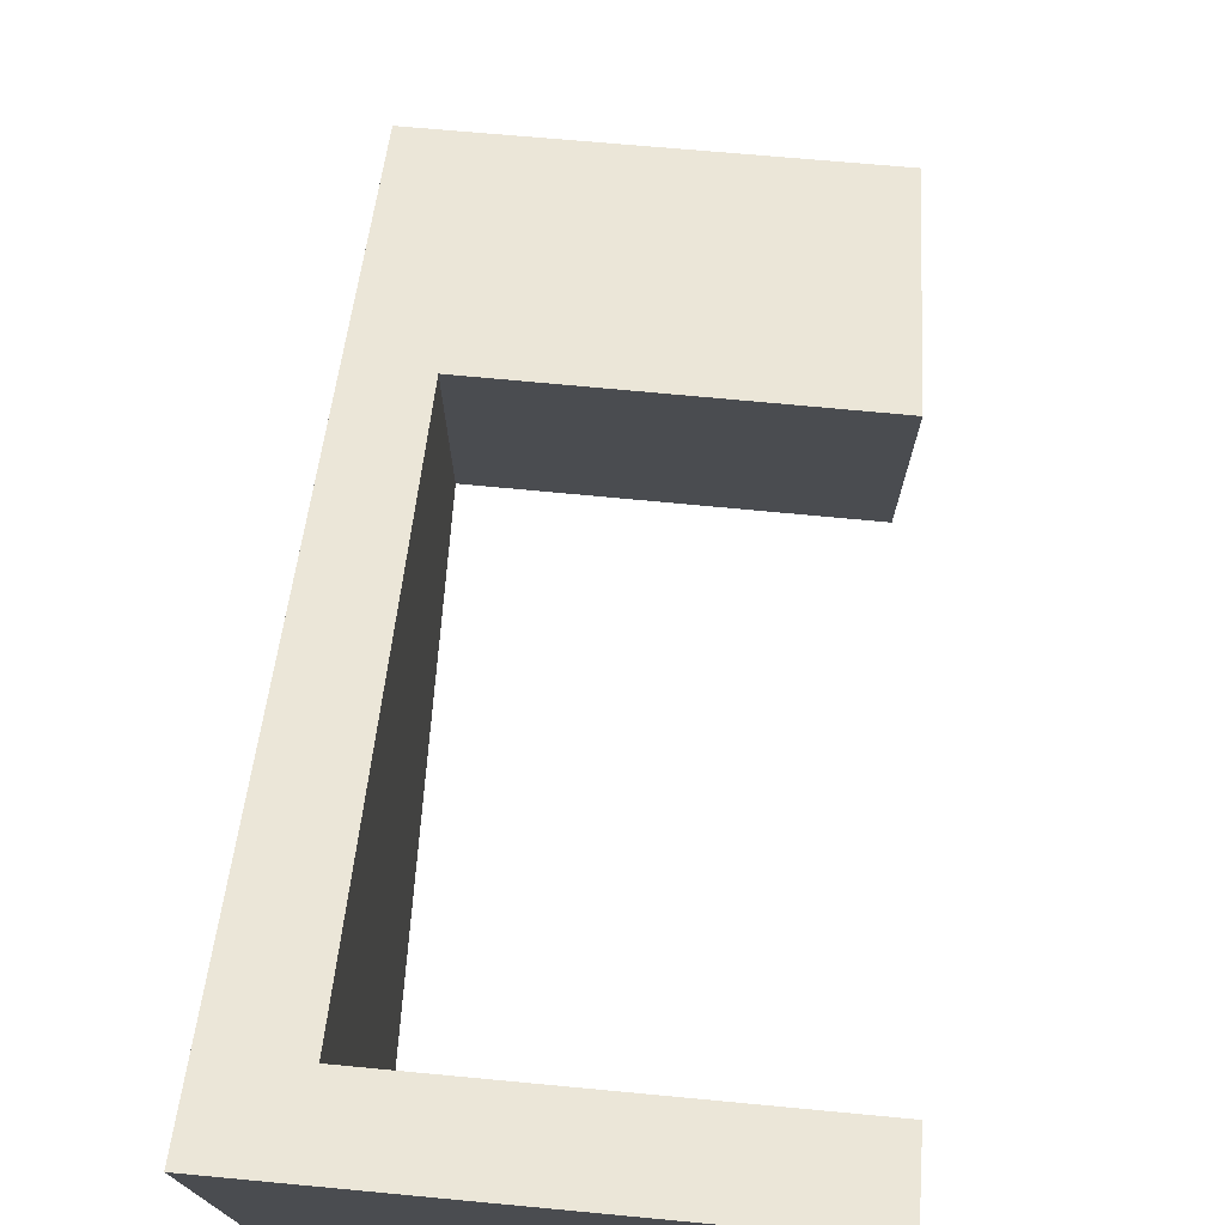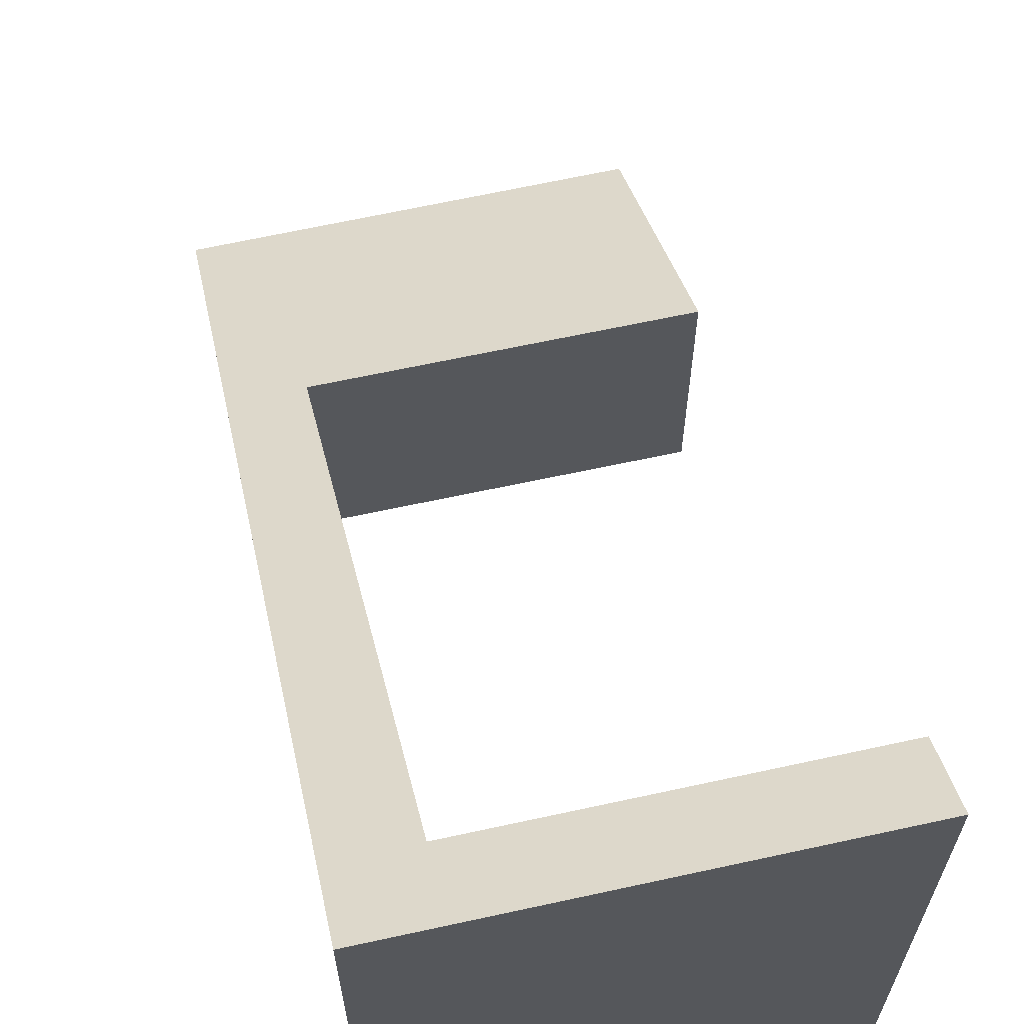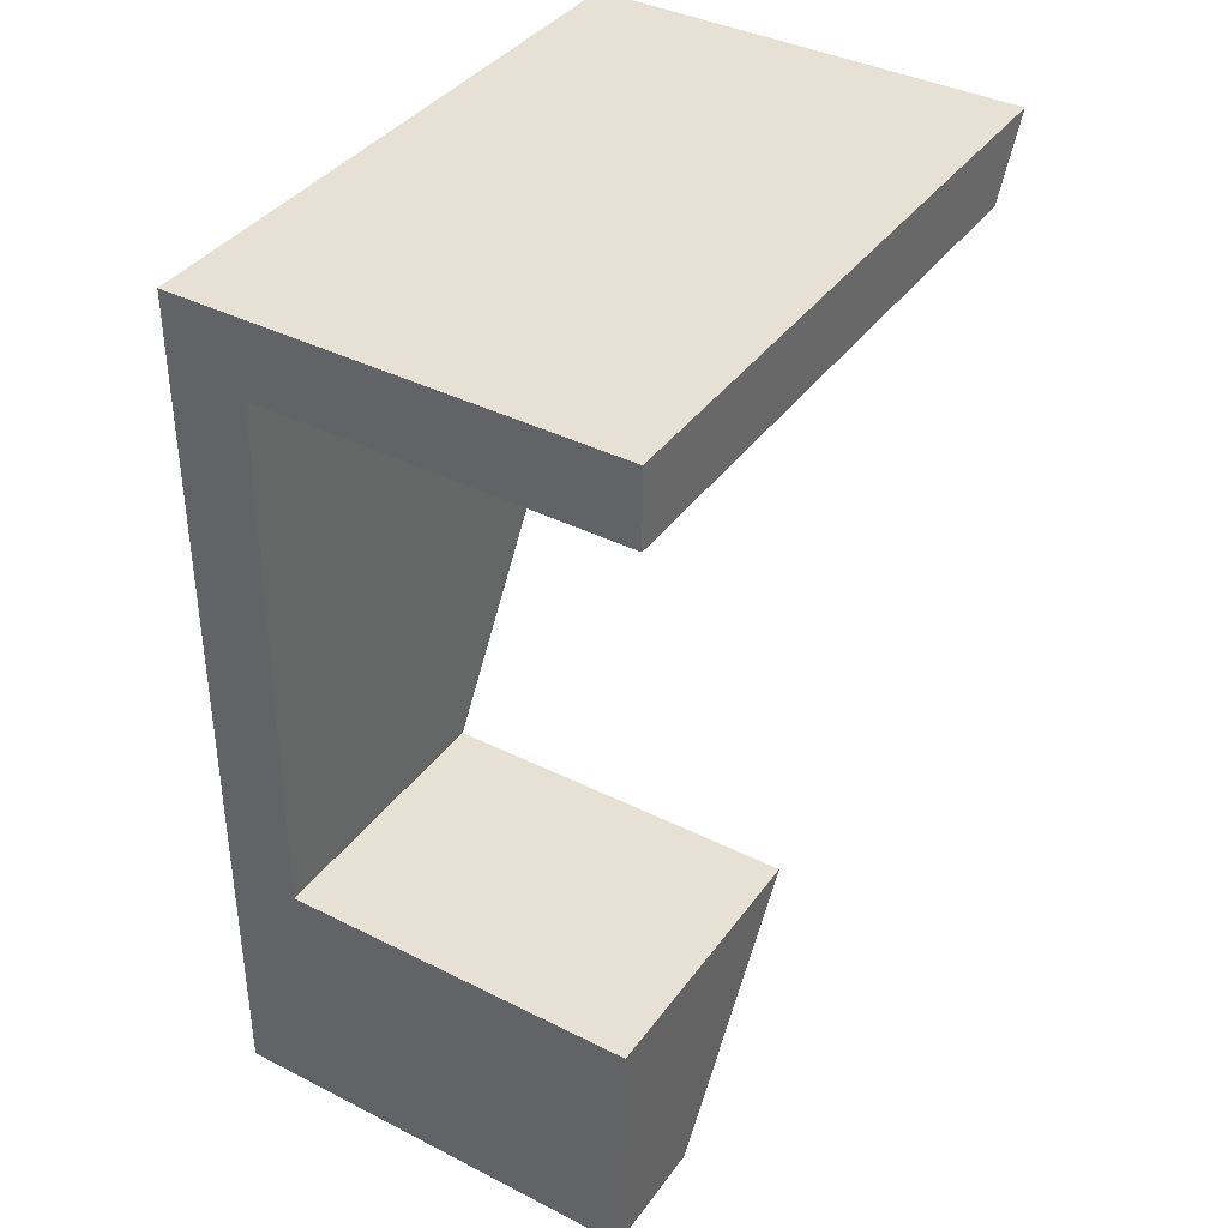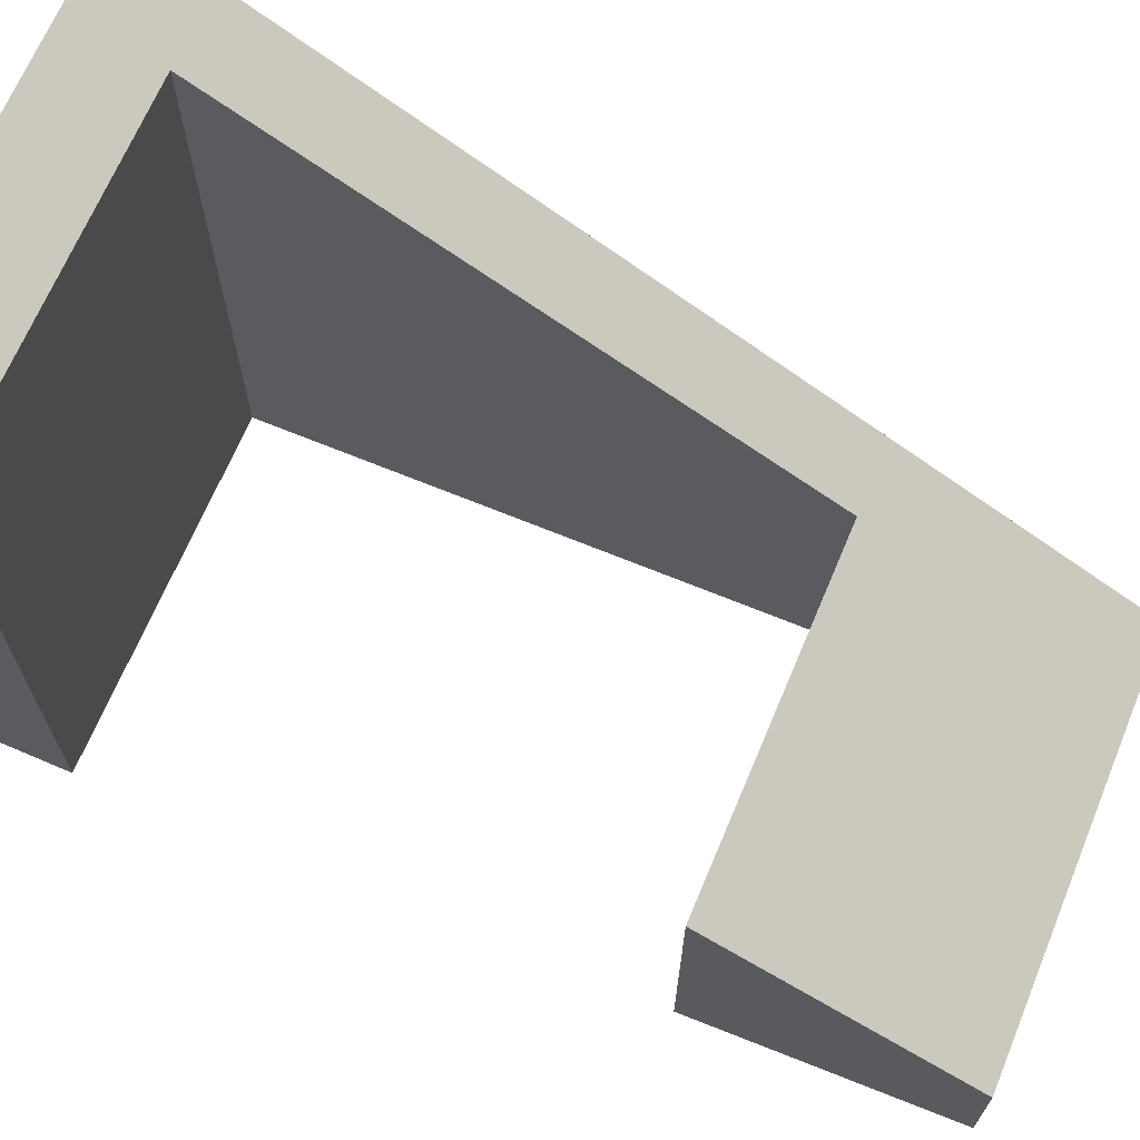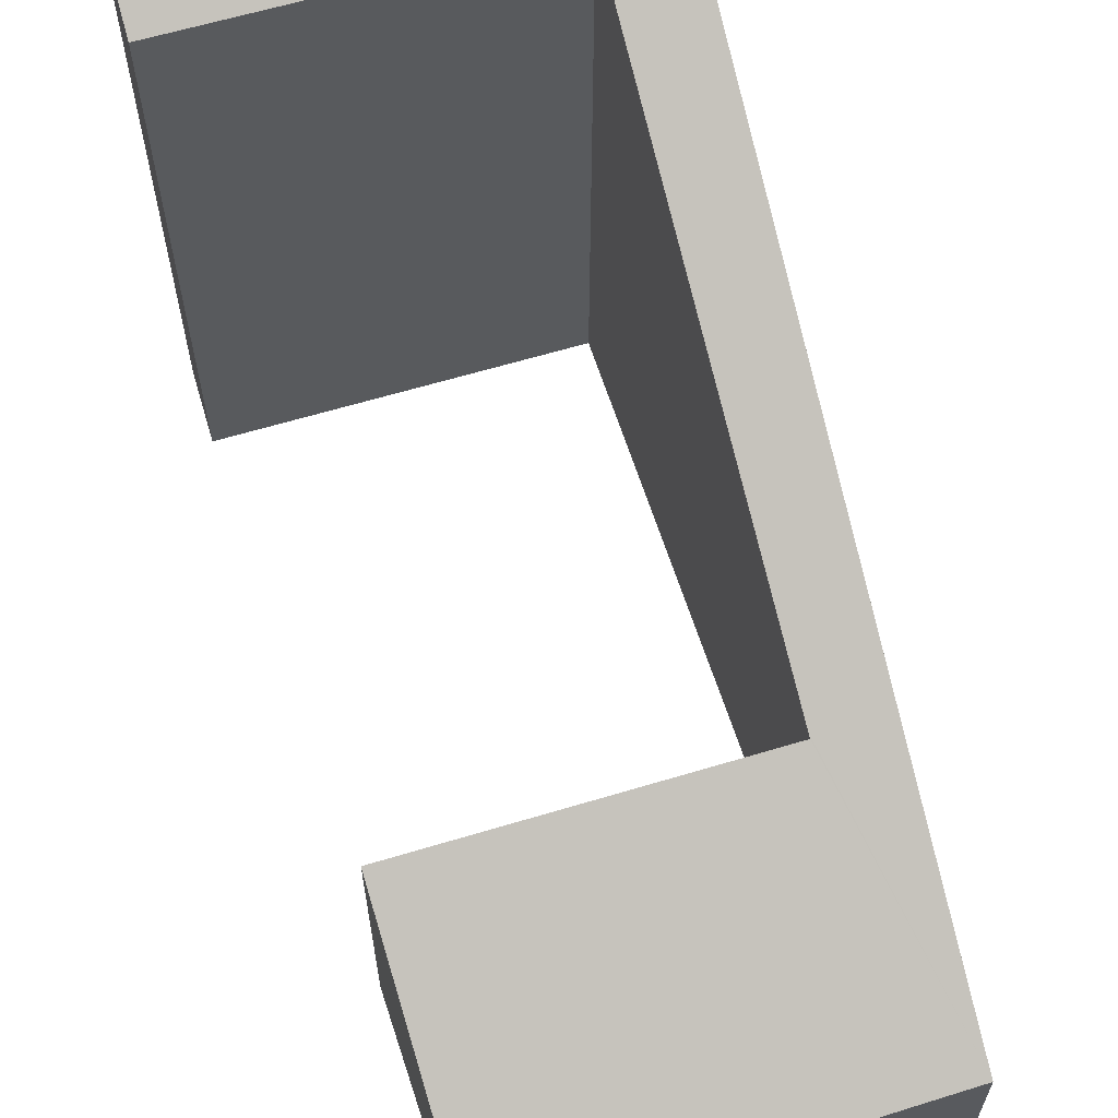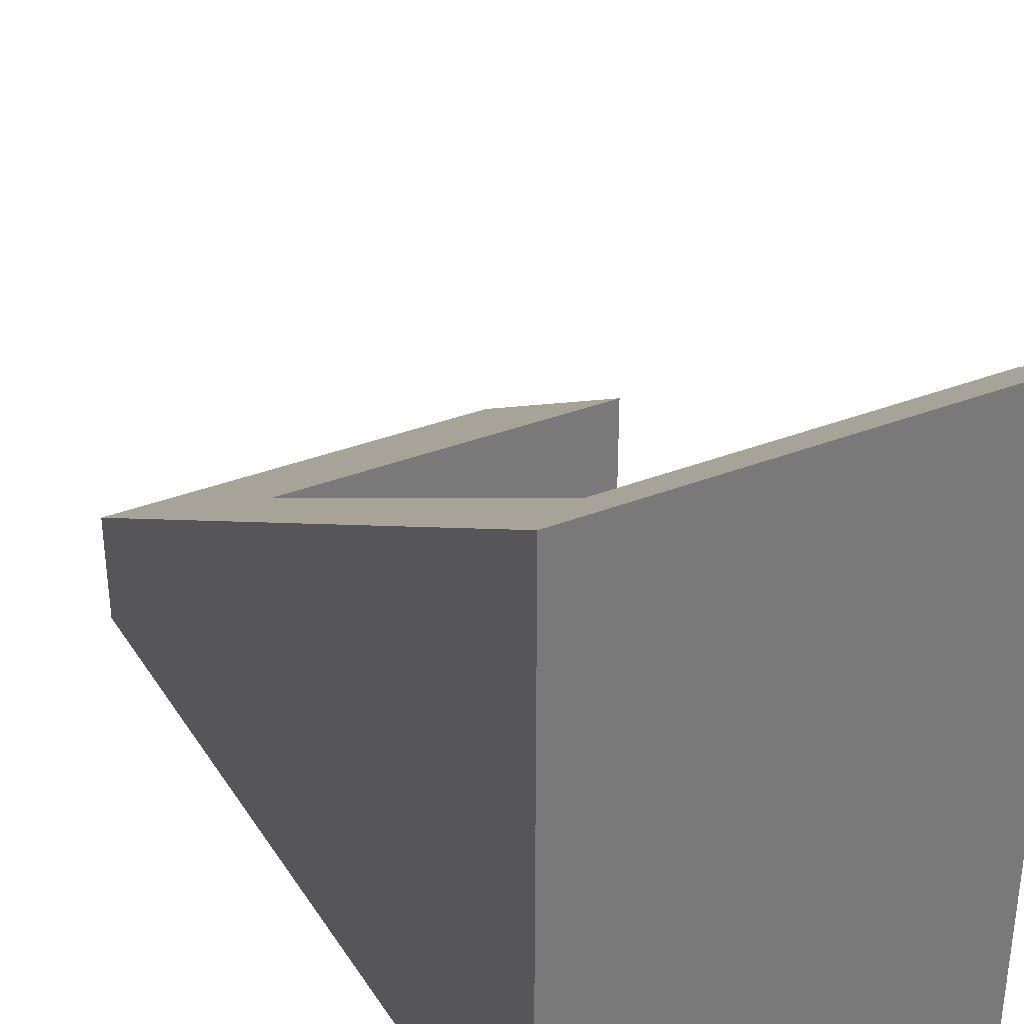
<metadata>
{"format":"obj","ext":"obj","renderer":"f3d","projection":"perspective","resolution":1024,"background":"white","views":[{"elev":74.9,"azim":5.8,"up":"+Y"},{"elev":63.7,"azim":-12.0,"up":"+Y"},{"elev":38.6,"azim":32.0,"up":"+Z"},{"elev":68.3,"azim":113.3,"up":"+Y"},{"elev":62.5,"azim":163.4,"up":"+Y"},{"elev":33.8,"azim":-27.7,"up":"+Y"}]}
</metadata>
<code>
v  8.218 2.314 -0.131
v  1.445 5.235 4.967
v  8.36 5.25 4.911
v  7.602 2.316 -0.121
v  0 2.334 1.429e-16
v  1.447 5.293 5.066
v  1.616 11.42 15.59
v  8.59 12.29 17
v  8.59 11.44 15.53
v  0.129 12.27 17.07
v  0.038 5.289 5.077
v  8.36 -3.007e-16 4.911
v  8.218 8.021e-18 -0.131
v  8.59 -1.041e-15 17
v  8.59 -9.511e-16 15.53
v  1.616 -9.544e-16 15.59
v  1.447 -3.102e-16 5.066
v  1.445 -3.041e-16 4.967
v  0 0 0
v  7.602 7.409e-18 -0.121
v  0.038 -3.109e-16 5.077
v  0.129 -1.045e-15 17.07
g defaultobject
f 1 2 3
f 2 1 4
f 2 4 5
f 2 5 6
f 6 5 7
f 7 8 9
f 8 7 10
f 10 7 5
f 10 5 11
f 12 1 3
f 1 12 13
f 14 9 8
f 9 14 15
f 16 6 7
f 6 16 17
f 6 17 2
f 2 17 18
f 13 4 1
f 4 13 5
f 5 13 19
f 19 13 20
f 15 7 9
f 7 15 16
f 19 11 5
f 11 19 21
f 11 21 10
f 10 21 22
f 10 14 8
f 14 10 22
f 2 12 3
f 12 2 18
f 22 16 14
f 16 22 21
f 16 21 19
f 14 16 15
f 19 18 16
f 18 19 20
f 18 20 12
f 12 20 13
f 17 16 18

</code>
